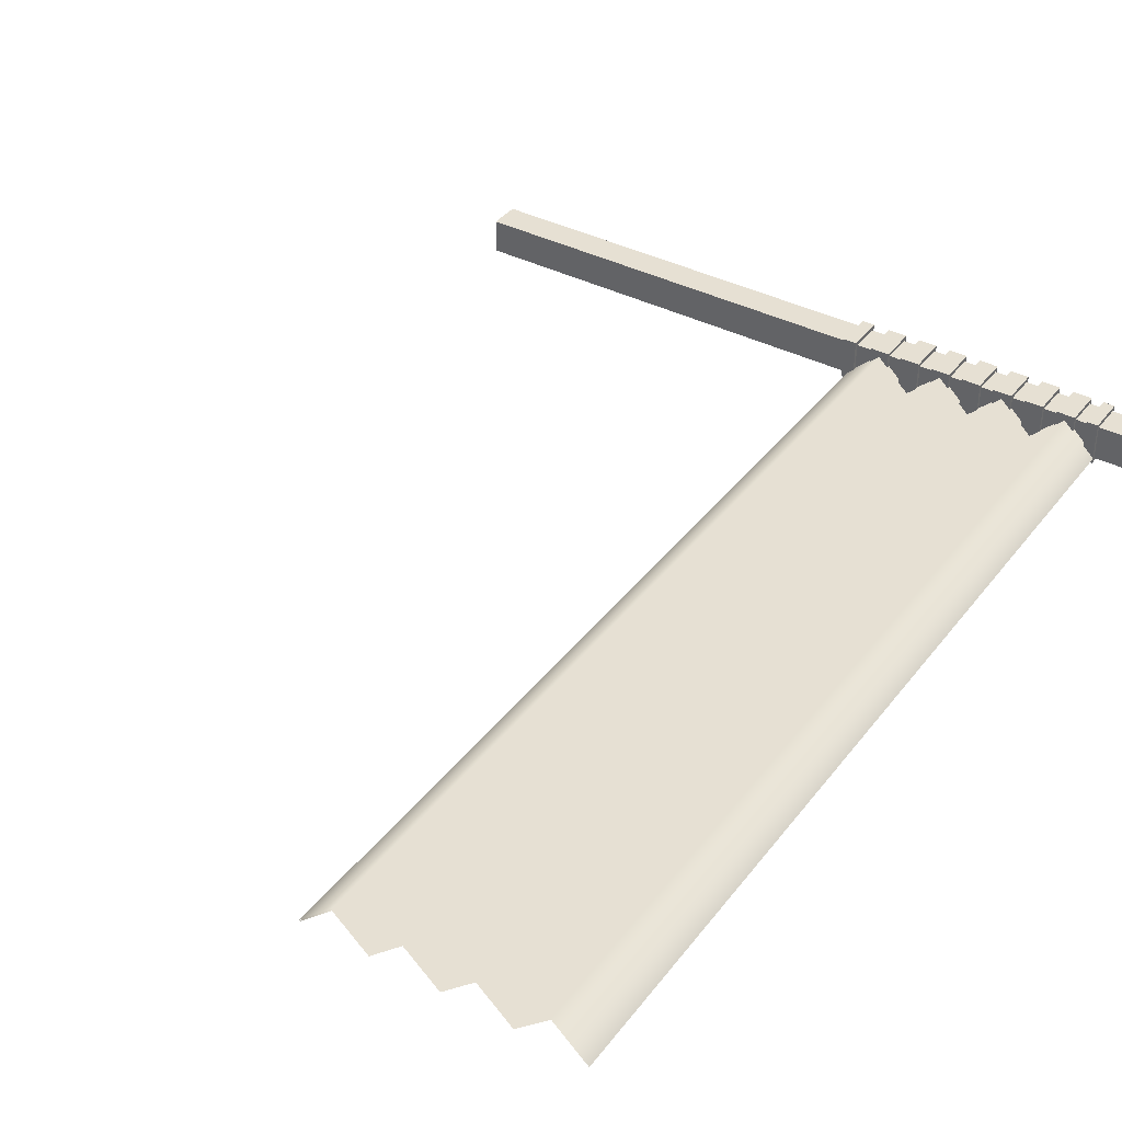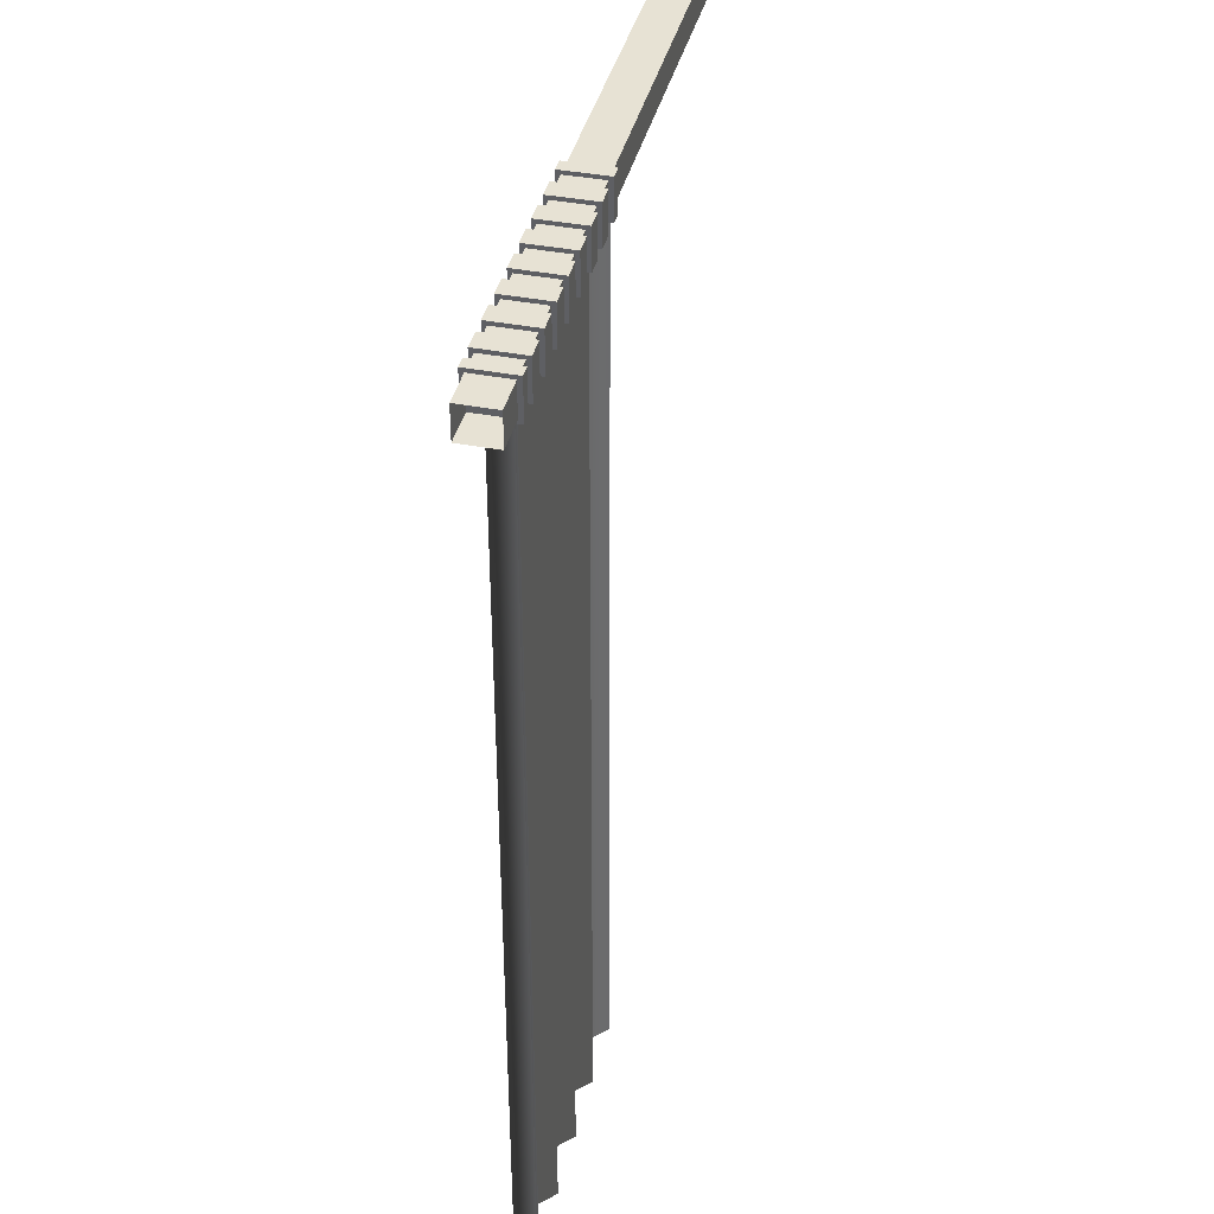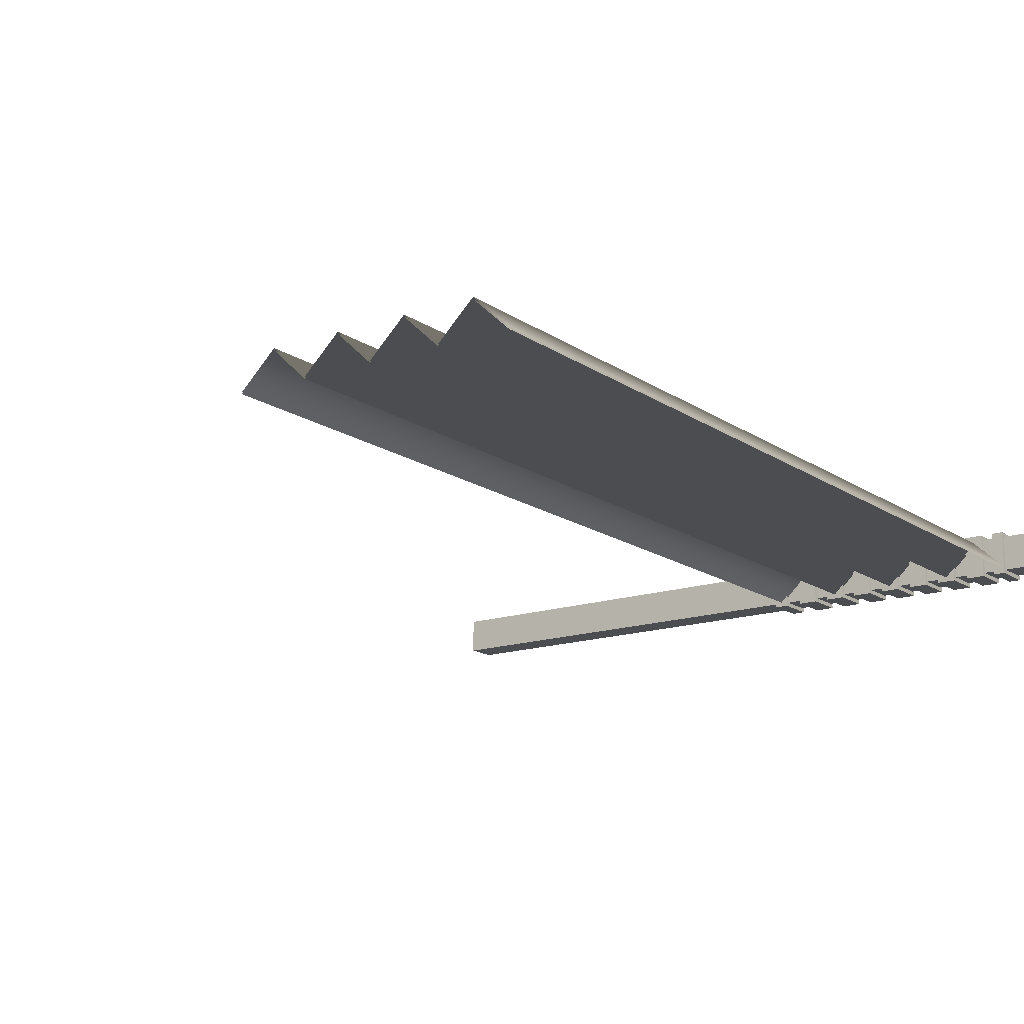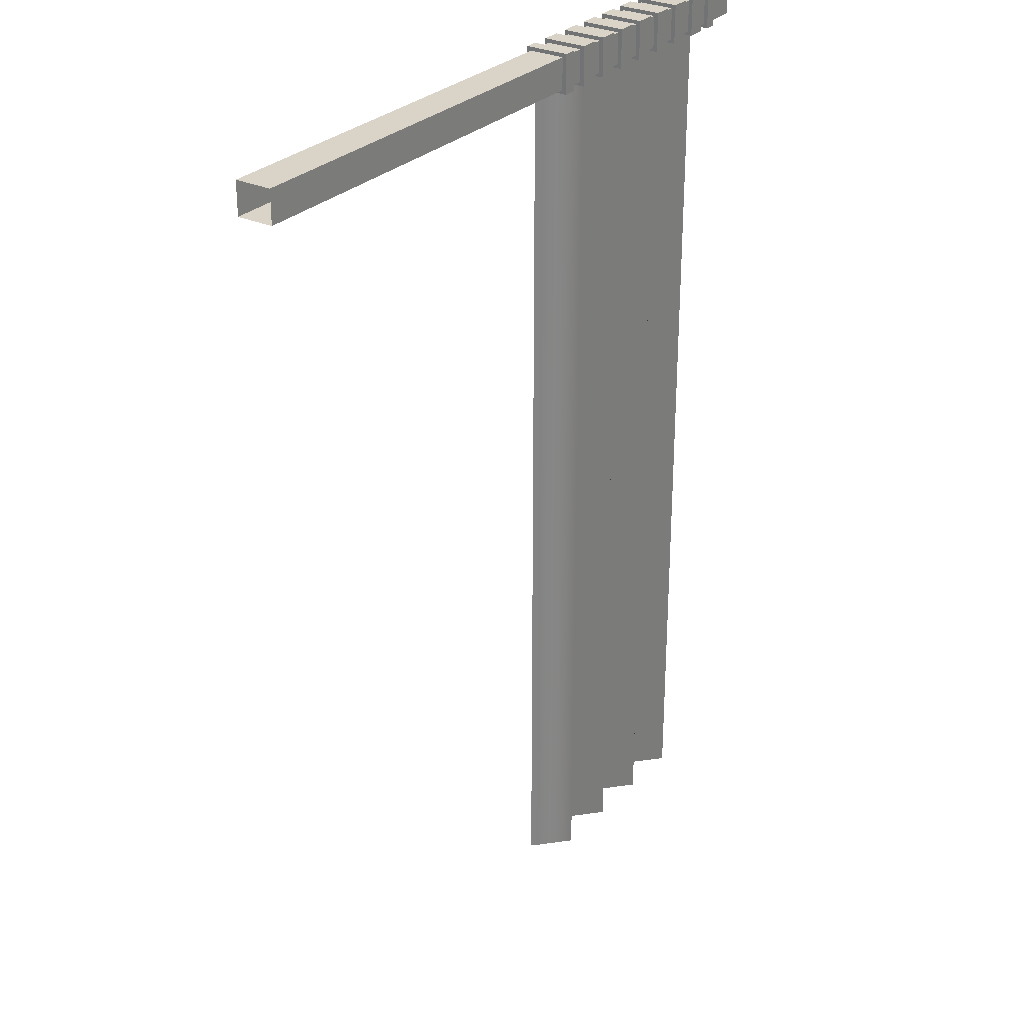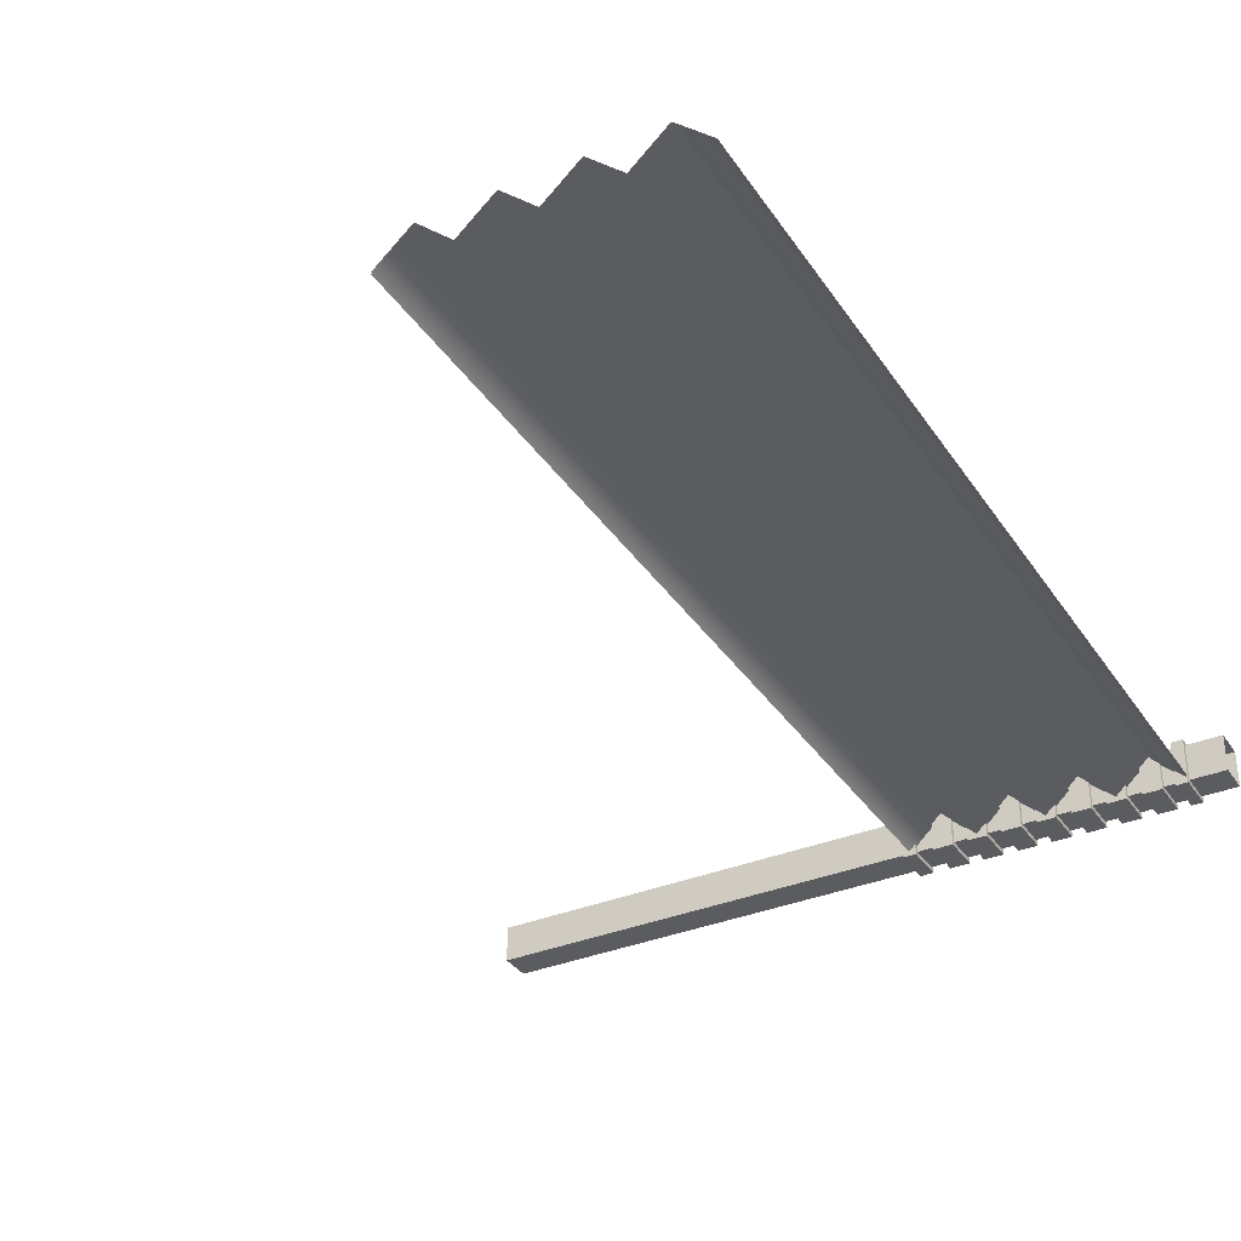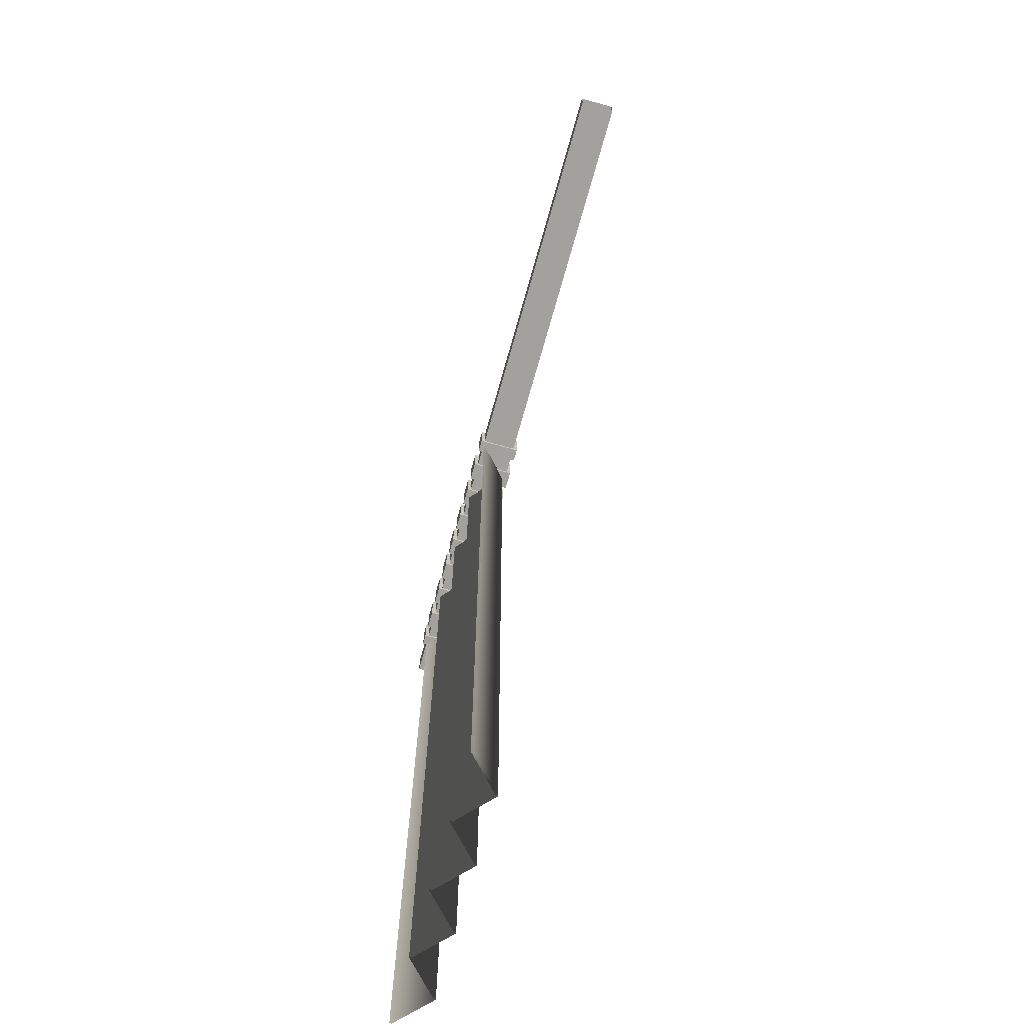
<metadata>
{"format":"obj","ext":"obj","renderer":"f3d","projection":"perspective","resolution":1024,"background":"white","views":[{"elev":38.4,"azim":33.1,"up":"+Z"},{"elev":39.8,"azim":103.4,"up":"+Y"},{"elev":-15.6,"azim":35.4,"up":"+Z"},{"elev":28.7,"azim":-55.2,"up":"+Y"},{"elev":-34.7,"azim":28.9,"up":"+Z"},{"elev":-72.0,"azim":-105.7,"up":"+Y"}]}
</metadata>
<code>
v  -12.56 12.06 3.89
v  11.45 12.06 3.89
v  11.45 12.06 2.713
v  -12.56 12.06 2.713
v  -12.56 11.01 2.713
v  11.45 11.01 2.713
v  -12.56 11.01 3.89
v  11.45 11.01 3.89
v  1.543 -18.62 2.782
v  2.637 -18.62 3.802
v  2.637 11.38 3.802
v  1.543 11.38 2.782
v  3.731 -18.62 2.782
v  3.731 11.38 2.782
v  4.824 -18.62 3.802
v  4.824 11.38 3.802
v  5.918 -18.62 2.782
v  5.918 11.38 2.782
v  7.012 -18.62 3.802
v  7.012 11.38 3.802
v  8.106 -18.62 2.782
v  8.106 11.38 2.782
v  9.2 -18.62 3.802
v  9.2 11.38 3.802
v  10.29 -18.62 2.782
v  10.29 11.38 2.782
v  2.321 10.89 4.028
v  2.953 10.89 4.028
v  2.953 12.18 4.028
v  2.321 12.18 4.028
v  2.953 12.18 2.575
v  2.321 12.18 2.575
v  2.953 10.89 2.575
v  2.321 10.89 2.575
v  3.415 10.89 4.028
v  4.046 10.89 4.028
v  4.046 12.18 4.028
v  3.415 12.18 4.028
v  4.046 12.18 2.575
v  3.415 12.18 2.575
v  4.046 10.89 2.575
v  3.415 10.89 2.575
v  4.509 10.89 4.028
v  5.14 10.89 4.028
v  5.14 12.18 4.028
v  4.509 12.18 4.028
v  5.14 12.18 2.575
v  4.509 12.18 2.575
v  5.14 10.89 2.575
v  4.509 10.89 2.575
v  5.603 10.89 4.028
v  6.234 10.89 4.028
v  6.234 12.18 4.028
v  5.603 12.18 4.028
v  6.234 12.18 2.575
v  5.603 12.18 2.575
v  6.234 10.89 2.575
v  5.603 10.89 2.575
v  6.696 10.89 4.028
v  7.328 10.89 4.028
v  7.328 12.18 4.028
v  6.696 12.18 4.028
v  7.328 12.18 2.575
v  6.696 12.18 2.575
v  7.328 10.89 2.575
v  6.696 10.89 2.575
v  7.79 10.89 4.028
v  8.421 10.89 4.028
v  8.421 12.18 4.028
v  7.79 12.18 4.028
v  8.421 12.18 2.575
v  7.79 12.18 2.575
v  8.421 10.89 2.575
v  7.79 10.89 2.575
v  8.884 10.89 4.028
v  9.515 10.89 4.028
v  9.515 12.18 4.028
v  8.884 12.18 4.028
v  9.515 12.18 2.575
v  8.884 12.18 2.575
v  9.515 10.89 2.575
v  8.884 10.89 2.575
v  10.29 10.89 2.575
v  9.921 10.89 2.575
v  9.921 12.18 2.575
v  10.29 12.18 2.575
v  9.921 12.18 4.028
v  10.29 12.18 4.028
v  9.921 10.89 4.028
v  10.29 10.89 4.028
v  1.543 -18.62 2.724
v  1.543 11.38 2.724
v  2.637 11.38 3.744
v  2.637 -18.62 3.744
v  3.731 11.38 2.724
v  3.731 -18.62 2.724
v  4.824 11.38 3.744
v  4.824 -18.62 3.744
v  5.918 11.38 2.724
v  5.918 -18.62 2.724
v  7.012 11.38 3.744
v  7.012 -18.62 3.744
v  8.106 11.38 2.724
v  8.106 -18.62 2.724
v  9.2 11.38 3.744
v  9.2 -18.62 3.744
v  10.29 11.38 2.724
v  10.29 -18.62 2.724
v  1.327 10.89 4.028
v  1.759 10.89 4.028
v  1.759 12.18 4.028
v  1.327 12.18 4.028
v  1.759 12.18 2.575
v  1.327 12.18 2.575
v  1.759 10.89 2.575
v  1.327 10.89 2.575
g polySurface811
f 1 2 3 4
f 5 4 3 6
f 7 5 6 8
f 1 7 8 2
f 9 10 11 12
f 10 13 14 11
f 13 15 16 14
f 15 17 18 16
f 17 19 20 18
f 19 21 22 20
f 21 23 24 22
f 23 25 26 24
f 27 28 29 30
f 30 29 31 32
f 32 31 33 34
f 34 33 28 27
f 28 33 31 29
f 34 27 30 32
f 35 36 37 38
f 38 37 39 40
f 40 39 41 42
f 42 41 36 35
f 36 41 39 37
f 42 35 38 40
f 43 44 45 46
f 46 45 47 48
f 48 47 49 50
f 50 49 44 43
f 44 49 47 45
f 50 43 46 48
f 51 52 53 54
f 54 53 55 56
f 56 55 57 58
f 58 57 52 51
f 52 57 55 53
f 58 51 54 56
f 59 60 61 62
f 62 61 63 64
f 64 63 65 66
f 66 65 60 59
f 60 65 63 61
f 66 59 62 64
f 67 68 69 70
f 70 69 71 72
f 72 71 73 74
f 74 73 68 67
f 68 73 71 69
f 74 67 70 72
f 75 76 77 78
f 78 77 79 80
f 80 79 81 82
f 82 81 76 75
f 76 81 79 77
f 82 75 78 80
f 83 84 85 86
f 86 85 87 88
f 88 87 89 90
f 90 89 84 83
f 84 89 87 85
f 90 83 86 88
f 91 92 93 94
f 94 93 95 96
f 96 95 97 98
f 98 97 99 100
f 100 99 101 102
f 102 101 103 104
f 104 103 105 106
f 106 105 107 108
f 109 110 111 112
f 112 111 113 114
f 114 113 115 116
f 116 115 110 109
f 110 115 113 111
f 116 109 112 114

</code>
